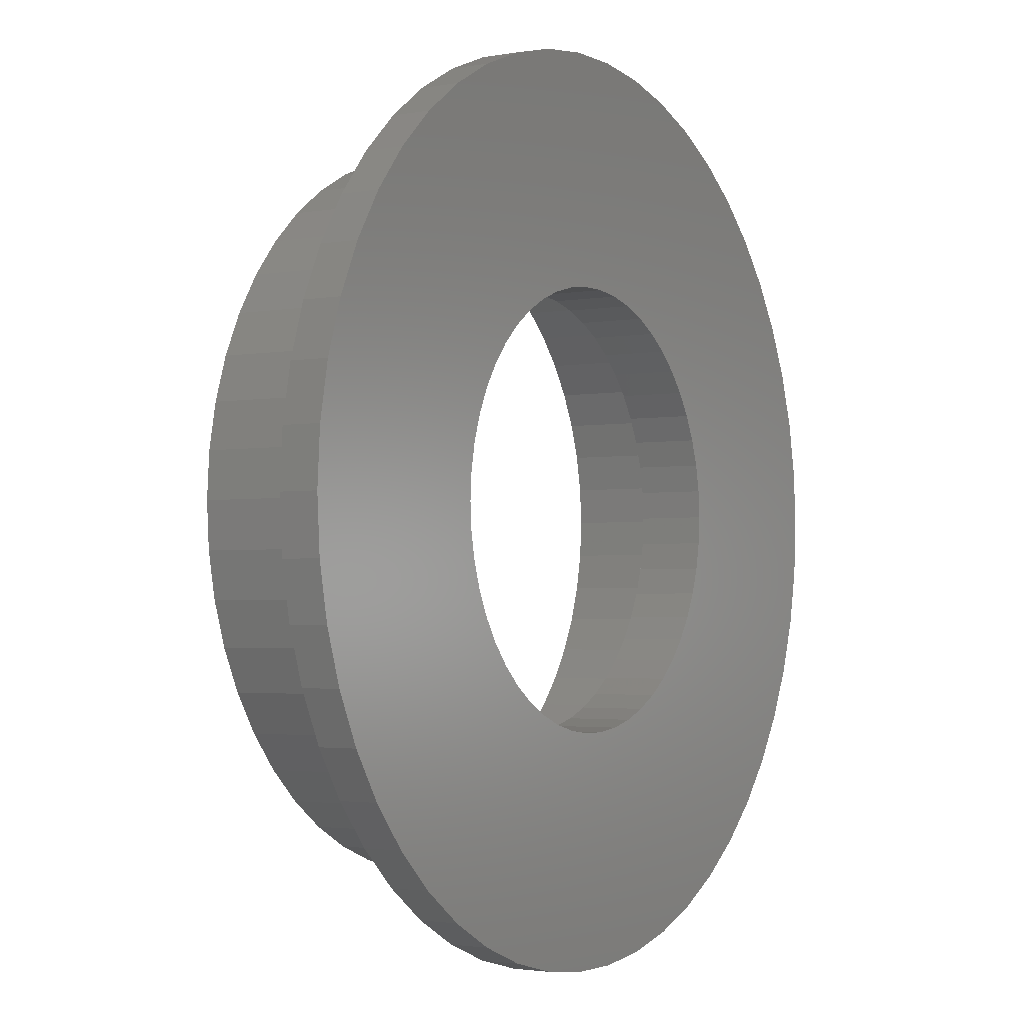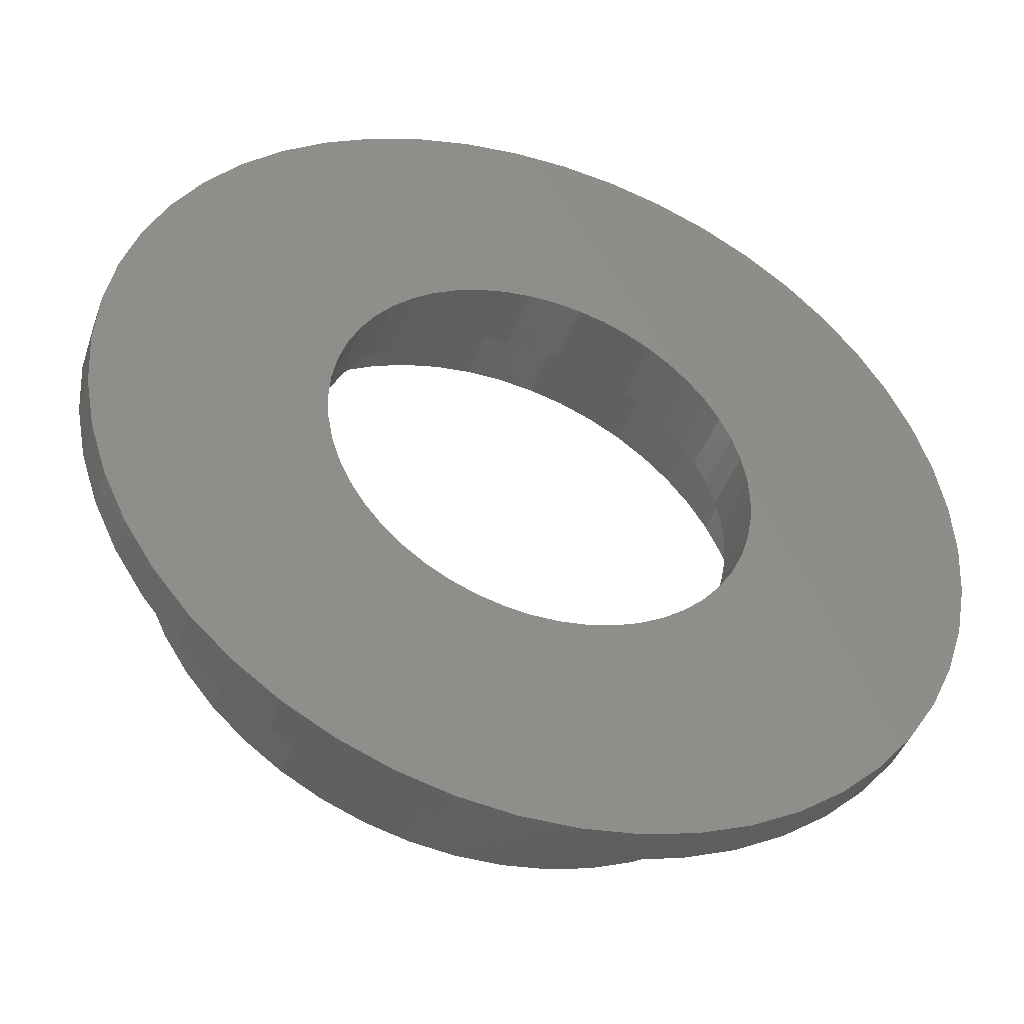
<metadata>
{"format":"stl","ext":"stl","renderer":"f3d","projection":"perspective","resolution":1024,"background":"white","views":[{"elev":-2.4,"azim":122.6,"up":"+Y"},{"elev":-43.3,"azim":160.9,"up":"+Y"}]}
</metadata>
<code>
# stl→obj: 400 verts, 800 faces
v -10.25 0 0
v -10.17 1.285 0
v -10.17 -1.285 0
v -9.928 2.549 0
v -9.53 3.773 0
v -8.982 4.938 0
v -8.292 6.025 0
v -7.472 7.017 0
v -6.534 7.898 0
v -5.492 8.654 0
v -4.364 9.274 0
v -3.167 9.748 0
v -1.921 10.07 0
v -0.6436 10.23 0
v 0.6436 10.23 0
v 1.921 10.07 0
v 3.167 9.748 0
v -2.679 4.222 0
v 4.364 9.274 0
v -0.314 4.99 0
v 5.492 8.654 0
v 0.9369 4.911 0
v 6.534 7.898 0
v 2.129 4.524 0
v 7.472 7.017 0
v 2.679 4.222 0
v 8.292 6.025 0
v 3.645 3.423 0
v 8.982 4.938 0
v 4.045 2.939 0
v 9.53 3.773 0
v 4.649 1.841 0
v 9.928 2.549 0
v 4.843 1.243 0
v 10.17 1.285 0
v 5 0 0
v 10.25 0 0
v 4.843 -1.243 0
v 10.17 -1.285 0
v 4.649 -1.841 0
v 9.928 -2.549 0
v 4.045 -2.939 0
v 9.53 -3.773 0
v 3.645 -3.423 0
v 8.982 -4.938 0
v 2.679 -4.222 0
v 8.292 -6.025 0
v 1.545 -4.755 0
v 7.472 -7.017 0
v 0.314 -4.99 0
v 6.534 -7.898 0
v -1.545 -4.755 0
v 5.492 -8.654 0
v 4.364 -9.274 0
v 3.167 -9.748 0
v 1.921 -10.07 0
v 0.6436 -10.23 0
v -0.6436 -10.23 0
v -1.921 -10.07 0
v -3.167 -9.748 0
v -4.364 -9.274 0
v -5.492 -8.654 0
v -6.534 -7.898 0
v -7.472 -7.017 0
v -8.292 -6.025 0
v -8.982 -4.938 0
v -9.53 -3.773 0
v -9.928 -2.549 0
v -4.961 -0.6267 0
v -5 0 0
v -4.843 -1.243 0
v -4.649 -1.841 0
v -4.382 -2.409 0
v -4.045 -2.939 0
v -3.645 -3.423 0
v -2.129 -4.524 0
v -2.679 -4.222 0
v -3.187 -3.853 0
v -0.9369 -4.911 0
v -0.314 -4.99 0
v 0.9369 -4.911 0
v 2.129 -4.524 0
v 3.187 -3.853 0
v 4.382 -2.409 0
v 4.961 -0.6267 0
v 4.961 0.6267 0
v 4.382 2.409 0
v 3.187 3.853 0
v 1.545 4.755 0
v 0.314 4.99 0
v -0.9369 4.911 0
v -2.129 4.524 0
v -1.545 4.755 0
v -3.187 3.853 0
v -3.645 3.423 0
v -4.045 2.939 0
v -4.382 2.409 0
v -4.649 1.841 0
v -4.843 1.243 0
v -4.961 0.6267 0
v -10.25 0 0.9
v -10.17 1.285 0.9
v -10.17 -1.285 0.9
v -9.928 -2.549 0.9
v -9.53 -3.773 0.9
v -8.982 -4.938 0.9
v -8.292 -6.025 0.9
v -7.472 -7.017 0.9
v -6.534 -7.898 0.9
v -5.492 -8.654 0.9
v -4.364 -9.274 0.9
v -3.167 -9.748 0.9
v -1.921 -10.07 0.9
v -0.6436 -10.23 0.9
v 0.6436 -10.23 0.9
v 1.921 -10.07 0.9
v 3.167 -9.748 0.9
v 4.364 -9.274 0.9
v 5.492 -8.654 0.9
v 6.534 -7.898 0.9
v 7.472 -7.017 0.9
v 8.292 -6.025 0.9
v 8.982 -4.938 0.9
v 9.53 -3.773 0.9
v 9.928 -2.549 0.9
v 10.17 -1.285 0.9
v 10.25 0 0.9
v 10.17 1.285 0.9
v 9.928 2.549 0.9
v 9.53 3.773 0.9
v 8.982 4.938 0.9
v 8.292 6.025 0.9
v 7.472 7.017 0.9
v 6.534 7.898 0.9
v 5.492 8.654 0.9
v 4.364 9.274 0.9
v 3.167 9.748 0.9
v 1.921 10.07 0.9
v 0.6436 10.23 0.9
v -0.6436 10.23 0.9
v -1.921 10.07 0.9
v -3.167 9.748 0.9
v -4.364 9.274 0.9
v -5.492 8.654 0.9
v -6.534 7.898 0.9
v -7.472 7.017 0.9
v -8.292 6.025 0.9
v -8.982 4.938 0.9
v -9.53 3.773 0.9
v -9.928 2.549 0.9
v -4.961 0.6267 1.55
v -5 0 1.55
v -4.961 -0.6267 1.55
v -4.843 1.243 1.55
v -4.649 1.841 1.55
v -4.382 2.409 1.55
v -4.045 2.939 1.55
v -3.645 3.423 1.55
v -3.187 3.853 1.55
v -2.679 4.222 1.55
v -2.129 4.524 1.55
v -1.545 4.755 1.55
v -0.9369 4.911 1.55
v -0.314 4.99 1.55
v 0.314 4.99 1.55
v 0.9369 4.911 1.55
v 1.545 4.755 1.55
v 2.129 4.524 1.55
v 2.679 4.222 1.55
v 3.187 3.853 1.55
v 3.645 3.423 1.55
v 4.045 2.939 1.55
v 4.382 2.409 1.55
v 4.649 1.841 1.55
v 4.843 1.243 1.55
v 4.961 0.6267 1.55
v 5 0 1.55
v 4.961 -0.6267 1.55
v 4.843 -1.243 1.55
v 4.649 -1.841 1.55
v 4.382 -2.409 1.55
v 4.045 -2.939 1.55
v 3.645 -3.423 1.55
v 3.187 -3.853 1.55
v 2.679 -4.222 1.55
v 2.129 -4.524 1.55
v 1.545 -4.755 1.55
v 0.9369 -4.911 1.55
v 0.314 -4.99 1.55
v -0.314 -4.99 1.55
v -0.9369 -4.911 1.55
v -1.545 -4.755 1.55
v -2.129 -4.524 1.55
v -2.679 -4.222 1.55
v -3.187 -3.853 1.55
v -3.645 -3.423 1.55
v -4.045 -2.939 1.55
v -4.382 -2.409 1.55
v -4.649 -1.841 1.55
v -4.843 -1.243 1.55
v -7.23 -3.974 0.9
v -7.671 -3.037 0.9
v 5.259 6.357 0.9
v 6.014 5.648 0.9
v 0.518 8.234 0.9
v 1.546 8.104 0.9
v -4.421 6.966 0.9
v -3.513 7.465 0.9
v -2.549 7.846 0.9
v -1.546 8.104 0.9
v -3.513 -7.465 0.9
v -4.421 -6.966 0.9
v 5.259 -6.357 0.9
v 4.421 -6.966 0.9
v 1.546 -8.104 0.9
v 0.518 -8.234 0.9
v 7.671 -3.037 0.9
v 7.23 -3.974 0.9
v 6.674 4.849 0.9
v 2.549 7.846 0.9
v -6.014 5.648 0.9
v -5.259 6.357 0.9
v -0.518 8.234 0.9
v -6.674 4.849 0.9
v -7.23 3.974 0.9
v 3.513 7.465 0.9
v 4.421 6.966 0.9
v -7.671 3.037 0.9
v 7.23 3.974 0.9
v 3.513 -7.465 0.9
v 7.671 3.037 0.9
v -7.991 2.052 0.9
v 7.991 2.052 0.9
v 8.185 1.034 0.9
v 8.25 0 0.9
v 8.185 -1.034 0.9
v 7.991 -2.052 0.9
v 6.674 -4.849 0.9
v 6.014 -5.648 0.9
v 2.549 -7.846 0.9
v -0.518 -8.234 0.9
v -1.546 -8.104 0.9
v -2.549 -7.846 0.9
v -5.259 -6.357 0.9
v -6.014 -5.648 0.9
v -6.674 -4.849 0.9
v -7.991 -2.052 0.9
v -8.185 -1.034 0.9
v -8.25 0 0.9
v -8.185 1.034 0.9
v -6.647 -0.8397 1.55
v -6.49 -1.666 1.55
v -6.229 -2.466 1.55
v -5.42 -3.938 1.55
v -5.871 -3.228 1.55
v -4.884 -4.586 1.55
v -4.271 -5.162 1.55
v -3.59 -5.657 1.55
v -2.853 -6.062 1.55
v -2.07 -6.372 1.55
v -1.255 -6.581 1.55
v -0.4207 -6.687 1.55
v 0.4207 -6.687 1.55
v 1.255 -6.581 1.55
v 2.07 -6.372 1.55
v 2.853 -6.062 1.55
v 3.59 -5.657 1.55
v 4.271 -5.162 1.55
v 4.884 -4.586 1.55
v 5.42 -3.938 1.55
v 5.871 -3.228 1.55
v 6.229 -2.466 1.55
v 6.49 -1.666 1.55
v 6.647 -0.8397 1.55
v 6.7 0 1.55
v 4.884 4.586 1.55
v 2.07 6.372 1.55
v -1.255 6.581 1.55
v 0.4207 6.687 1.55
v -2.853 6.062 1.55
v -2.07 6.372 1.55
v -3.59 5.657 1.55
v -4.271 5.162 1.55
v -4.884 4.586 1.55
v -5.42 3.938 1.55
v -5.871 3.228 1.55
v -6.229 2.466 1.55
v -6.49 1.666 1.55
v -6.647 0.8397 1.55
v -6.7 0 1.55
v 5.42 3.938 1.55
v 2.853 6.062 1.55
v 1.255 6.581 1.55
v -0.4207 6.687 1.55
v 4.271 5.162 1.55
v 3.59 5.657 1.55
v 5.871 3.228 1.55
v 6.229 2.466 1.55
v 6.647 0.8397 1.55
v 6.49 1.666 1.55
v -8.25 0 4.35
v -8.185 -1.034 4.35
v -7.991 -2.052 4.35
v -7.671 -3.037 4.35
v -7.23 -3.974 4.35
v -6.674 -4.849 4.35
v -6.014 -5.648 4.35
v -5.259 -6.357 4.35
v -4.421 -6.966 4.35
v -3.513 -7.465 4.35
v -2.549 -7.846 4.35
v -1.546 -8.104 4.35
v -0.518 -8.234 4.35
v 0.518 -8.234 4.35
v 1.546 -8.104 4.35
v 2.549 -7.846 4.35
v 3.513 -7.465 4.35
v 4.421 -6.966 4.35
v 5.259 -6.357 4.35
v 6.014 -5.648 4.35
v 6.674 -4.849 4.35
v 7.23 -3.974 4.35
v 7.671 -3.037 4.35
v 7.991 -2.052 4.35
v 8.185 -1.034 4.35
v 8.25 0 4.35
v 8.185 1.034 4.35
v 7.991 2.052 4.35
v 7.671 3.037 4.35
v 7.23 3.974 4.35
v 6.674 4.849 4.35
v 6.014 5.648 4.35
v 5.259 6.357 4.35
v 4.421 6.966 4.35
v 3.513 7.465 4.35
v 2.549 7.846 4.35
v 1.546 8.104 4.35
v 0.518 8.234 4.35
v -0.518 8.234 4.35
v -1.546 8.104 4.35
v -2.549 7.846 4.35
v -3.513 7.465 4.35
v -4.421 6.966 4.35
v -5.259 6.357 4.35
v -6.014 5.648 4.35
v -6.674 4.849 4.35
v -7.23 3.974 4.35
v -7.671 3.037 4.35
v -7.991 2.052 4.35
v -8.185 1.034 4.35
v -6.647 -0.8397 4.35
v -6.49 -1.666 4.35
v -6.7 0 4.35
v -6.647 0.8397 4.35
v -6.49 1.666 4.35
v -6.229 2.466 4.35
v -5.871 3.228 4.35
v -5.42 3.938 4.35
v -4.884 4.586 4.35
v -4.271 5.162 4.35
v -3.59 5.657 4.35
v -2.853 6.062 4.35
v -2.07 6.372 4.35
v -1.255 6.581 4.35
v -0.4207 6.687 4.35
v 0.4207 6.687 4.35
v 1.255 6.581 4.35
v 2.07 6.372 4.35
v 2.853 6.062 4.35
v 3.59 5.657 4.35
v 4.271 5.162 4.35
v 4.884 4.586 4.35
v 5.42 3.938 4.35
v 5.871 3.228 4.35
v 6.229 2.466 4.35
v 6.49 1.666 4.35
v 6.647 0.8397 4.35
v 6.7 0 4.35
v 6.647 -0.8397 4.35
v 6.49 -1.666 4.35
v 6.229 -2.466 4.35
v 5.871 -3.228 4.35
v 5.42 -3.938 4.35
v 4.884 -4.586 4.35
v 4.271 -5.162 4.35
v 3.59 -5.657 4.35
v 2.853 -6.062 4.35
v 2.07 -6.372 4.35
v 1.255 -6.581 4.35
v 0.4207 -6.687 4.35
v -0.4207 -6.687 4.35
v -1.255 -6.581 4.35
v -2.07 -6.372 4.35
v -2.853 -6.062 4.35
v -3.59 -5.657 4.35
v -4.271 -5.162 4.35
v -4.884 -4.586 4.35
v -5.42 -3.938 4.35
v -5.871 -3.228 4.35
v -6.229 -2.466 4.35
f 1 2 3
f 3 2 4
f 3 4 5
f 3 5 6
f 3 6 7
f 3 7 8
f 3 8 9
f 3 9 10
f 3 10 11
f 3 11 12
f 3 12 13
f 3 13 14
f 3 14 15
f 3 15 16
f 3 16 17
f 18 17 19
f 20 19 21
f 22 21 23
f 24 23 25
f 26 25 27
f 28 27 29
f 30 29 31
f 32 31 33
f 34 33 35
f 36 35 37
f 38 37 39
f 40 39 41
f 42 41 43
f 44 43 45
f 46 45 47
f 48 47 49
f 50 49 51
f 52 51 53
f 3 53 54
f 3 54 55
f 3 55 56
f 3 56 57
f 3 57 58
f 3 58 59
f 3 59 60
f 3 60 61
f 3 61 62
f 3 62 63
f 3 63 64
f 3 64 65
f 3 65 66
f 3 66 67
f 3 67 68
f 69 3 70
f 71 3 69
f 72 3 71
f 73 3 72
f 74 3 73
f 75 3 74
f 76 3 77
f 3 75 78
f 3 78 77
f 79 51 52
f 3 76 53
f 76 52 53
f 80 51 79
f 50 51 80
f 81 49 50
f 48 49 81
f 82 47 48
f 46 47 82
f 83 45 46
f 44 45 83
f 84 41 42
f 40 41 84
f 42 43 44
f 85 37 38
f 36 37 85
f 86 35 36
f 38 39 40
f 32 33 34
f 87 31 32
f 30 31 87
f 88 27 28
f 34 35 86
f 24 25 26
f 89 23 24
f 22 23 89
f 90 21 22
f 20 21 90
f 91 19 20
f 18 19 92
f 93 19 91
f 92 19 93
f 94 17 18
f 95 3 94
f 3 17 94
f 96 3 95
f 97 3 96
f 98 3 97
f 99 3 98
f 100 3 99
f 70 3 100
f 26 27 88
f 28 29 30
f 1 101 2
f 2 101 102
f 1 3 101
f 101 3 103
f 3 68 103
f 103 68 104
f 68 67 104
f 104 67 105
f 67 66 105
f 105 66 106
f 66 65 106
f 106 65 107
f 65 64 107
f 107 64 108
f 108 64 63
f 109 108 63
f 109 63 62
f 110 109 62
f 110 62 61
f 111 110 61
f 111 61 60
f 112 111 60
f 112 60 59
f 113 112 59
f 113 59 58
f 114 113 58
f 114 58 57
f 115 114 57
f 115 57 56
f 116 115 56
f 116 56 55
f 117 116 55
f 117 55 54
f 118 117 54
f 118 54 53
f 119 118 53
f 119 53 51
f 120 119 51
f 120 51 49
f 121 120 49
f 121 49 47
f 122 121 47
f 122 47 45
f 123 122 45
f 123 45 43
f 124 123 43
f 124 43 41
f 125 124 41
f 125 41 39
f 126 125 39
f 126 39 37
f 127 126 37
f 37 35 128
f 127 37 128
f 35 33 129
f 128 35 129
f 33 31 130
f 129 33 130
f 31 29 131
f 130 31 131
f 29 27 132
f 131 29 132
f 27 25 133
f 132 27 133
f 23 134 25
f 25 134 133
f 21 135 23
f 23 135 134
f 19 136 21
f 21 136 135
f 17 137 19
f 19 137 136
f 16 138 17
f 17 138 137
f 15 139 16
f 16 139 138
f 14 140 15
f 15 140 139
f 13 141 14
f 14 141 140
f 12 142 13
f 13 142 141
f 11 143 12
f 12 143 142
f 10 144 11
f 11 144 143
f 9 145 10
f 10 145 144
f 8 146 9
f 9 146 145
f 7 147 8
f 8 147 146
f 6 148 7
f 7 148 147
f 5 149 6
f 6 149 148
f 4 150 5
f 5 150 149
f 2 102 4
f 4 102 150
f 100 151 152
f 70 100 152
f 152 153 69
f 70 152 69
f 99 154 151
f 100 99 151
f 98 155 154
f 99 98 154
f 97 156 155
f 98 97 155
f 96 157 156
f 97 96 156
f 95 158 157
f 96 95 157
f 94 159 158
f 95 94 158
f 18 160 159
f 94 18 159
f 92 161 160
f 18 92 160
f 93 162 161
f 92 93 161
f 91 163 162
f 93 91 162
f 20 164 163
f 91 20 163
f 90 165 164
f 20 90 164
f 22 166 165
f 90 22 165
f 89 167 166
f 22 89 166
f 24 168 167
f 89 24 167
f 26 169 168
f 24 26 168
f 88 170 169
f 26 88 169
f 28 171 170
f 88 28 170
f 172 171 30
f 30 171 28
f 173 172 87
f 87 172 30
f 174 173 32
f 32 173 87
f 175 174 34
f 34 174 32
f 176 175 86
f 86 175 34
f 177 176 36
f 36 176 86
f 177 36 178
f 178 36 85
f 178 85 179
f 179 85 38
f 179 38 180
f 180 38 40
f 180 40 181
f 181 40 84
f 181 84 182
f 182 84 42
f 182 42 183
f 183 42 44
f 183 44 184
f 184 44 83
f 184 83 185
f 185 83 46
f 185 46 186
f 186 46 82
f 186 82 187
f 187 82 48
f 187 48 188
f 188 48 81
f 188 81 189
f 189 81 50
f 189 50 190
f 190 50 80
f 190 80 191
f 191 80 79
f 191 79 192
f 192 79 52
f 192 52 193
f 193 52 76
f 193 76 194
f 194 76 77
f 194 77 195
f 195 77 78
f 195 78 196
f 196 78 75
f 197 196 75
f 74 197 75
f 198 197 74
f 73 198 74
f 199 198 73
f 72 199 73
f 200 199 72
f 71 200 72
f 153 200 71
f 69 153 71
f 102 101 103
f 105 102 104
f 104 102 103
f 106 102 105
f 107 102 106
f 108 102 107
f 109 102 108
f 110 102 109
f 111 102 110
f 201 102 111
f 201 202 102
f 203 204 133
f 205 206 137
f 207 208 140
f 209 210 139
f 142 102 141
f 143 102 142
f 144 102 143
f 145 102 144
f 146 102 145
f 147 102 146
f 148 102 147
f 149 102 148
f 150 102 149
f 211 212 113
f 213 214 120
f 215 216 117
f 217 218 124
f 204 219 132
f 206 220 136
f 221 222 141
f 210 223 138
f 221 102 224
f 141 102 221
f 141 222 140
f 222 207 140
f 140 208 139
f 208 209 139
f 139 210 138
f 225 224 102
f 138 223 137
f 223 205 137
f 137 206 136
f 226 227 134
f 136 220 135
f 228 225 102
f 135 226 134
f 134 227 133
f 227 203 133
f 133 204 132
f 220 226 135
f 132 219 131
f 131 229 130
f 214 230 119
f 130 231 129
f 232 228 102
f 129 233 128
f 128 234 127
f 127 235 126
f 235 236 126
f 126 237 125
f 125 217 124
f 219 229 131
f 124 218 123
f 229 231 130
f 123 238 122
f 231 233 129
f 122 239 121
f 233 234 128
f 121 213 120
f 234 235 127
f 120 214 119
f 236 237 126
f 119 230 118
f 230 240 118
f 118 215 117
f 218 238 123
f 117 216 116
f 238 239 122
f 116 241 115
f 239 213 121
f 115 242 114
f 242 243 114
f 114 211 113
f 216 241 116
f 113 212 112
f 212 244 112
f 112 245 111
f 245 246 111
f 246 201 111
f 244 245 112
f 247 248 102
f 202 247 102
f 243 211 114
f 248 249 102
f 241 242 115
f 240 215 118
f 249 250 102
f 237 217 125
f 250 232 102
f 251 252 253
f 254 251 255
f 255 251 253
f 256 251 254
f 257 251 256
f 258 251 257
f 259 251 258
f 260 251 259
f 261 251 260
f 262 251 261
f 195 251 262
f 193 194 263
f 191 192 264
f 189 190 265
f 188 189 266
f 186 187 267
f 185 186 268
f 184 185 269
f 183 184 270
f 181 182 271
f 180 181 272
f 179 180 273
f 178 179 274
f 177 178 275
f 170 171 276
f 165 166 277
f 158 159 278
f 162 163 279
f 280 251 281
f 282 251 280
f 283 251 282
f 284 251 283
f 285 251 284
f 286 251 285
f 287 251 286
f 288 251 287
f 289 251 288
f 290 251 289
f 171 172 291
f 200 153 251
f 166 167 292
f 198 199 251
f 155 156 251
f 163 164 293
f 160 161 294
f 281 251 156
f 281 157 278
f 281 156 157
f 157 158 278
f 278 159 294
f 159 160 294
f 294 161 279
f 161 162 279
f 279 163 293
f 154 155 251
f 293 164 277
f 164 165 277
f 277 166 292
f 168 169 295
f 292 167 296
f 151 154 251
f 296 168 295
f 199 200 251
f 295 169 276
f 169 170 276
f 276 171 291
f 167 168 296
f 291 172 297
f 297 173 298
f 175 176 299
f 298 174 300
f 152 151 251
f 300 175 299
f 299 176 275
f 176 177 275
f 275 178 274
f 274 179 273
f 273 180 272
f 272 181 271
f 271 182 270
f 182 183 270
f 270 184 269
f 269 185 268
f 268 186 267
f 267 187 266
f 187 188 266
f 266 189 265
f 265 190 264
f 190 191 264
f 264 192 263
f 192 193 263
f 263 194 262
f 194 195 262
f 196 251 195
f 197 198 251
f 196 197 251
f 172 173 297
f 173 174 298
f 174 175 300
f 153 152 251
f 249 248 301
f 301 248 302
f 248 247 302
f 302 247 303
f 247 202 303
f 303 202 304
f 202 201 304
f 304 201 305
f 201 246 305
f 305 246 306
f 246 245 306
f 306 245 307
f 307 245 244
f 308 307 244
f 308 244 212
f 309 308 212
f 309 212 211
f 310 309 211
f 310 211 243
f 311 310 243
f 311 243 242
f 312 311 242
f 312 242 241
f 313 312 241
f 313 241 216
f 314 313 216
f 314 216 215
f 315 314 215
f 315 215 240
f 316 315 240
f 316 240 230
f 317 316 230
f 317 230 214
f 318 317 214
f 318 214 213
f 319 318 213
f 319 213 239
f 320 319 239
f 320 239 238
f 321 320 238
f 321 238 218
f 322 321 218
f 322 218 217
f 323 322 217
f 323 217 237
f 324 323 237
f 324 237 236
f 325 324 236
f 325 236 235
f 326 325 235
f 235 234 327
f 326 235 327
f 234 233 328
f 327 234 328
f 233 231 329
f 328 233 329
f 231 229 330
f 329 231 330
f 229 219 331
f 330 229 331
f 219 204 332
f 331 219 332
f 203 333 204
f 204 333 332
f 227 334 203
f 203 334 333
f 226 335 227
f 227 335 334
f 220 336 226
f 226 336 335
f 206 337 220
f 220 337 336
f 205 338 206
f 206 338 337
f 223 339 205
f 205 339 338
f 210 340 223
f 223 340 339
f 209 341 210
f 210 341 340
f 208 342 209
f 209 342 341
f 207 343 208
f 208 343 342
f 222 344 207
f 207 344 343
f 221 345 222
f 222 345 344
f 224 346 221
f 221 346 345
f 225 347 224
f 224 347 346
f 228 348 225
f 225 348 347
f 232 349 228
f 228 349 348
f 250 350 232
f 232 350 349
f 249 301 250
f 250 301 350
f 351 352 252
f 251 351 252
f 353 351 251
f 290 353 251
f 289 354 353
f 290 289 353
f 288 355 354
f 289 288 354
f 287 356 355
f 288 287 355
f 286 357 356
f 287 286 356
f 285 358 357
f 286 285 357
f 284 359 358
f 285 284 358
f 283 360 359
f 284 283 359
f 282 361 360
f 283 282 360
f 280 362 361
f 282 280 361
f 281 363 362
f 280 281 362
f 278 364 363
f 281 278 363
f 294 365 364
f 278 294 364
f 279 366 365
f 294 279 365
f 293 367 366
f 279 293 366
f 277 368 367
f 293 277 367
f 292 369 368
f 277 292 368
f 296 370 369
f 292 296 369
f 295 371 370
f 296 295 370
f 276 372 371
f 295 276 371
f 373 372 291
f 291 372 276
f 374 373 297
f 297 373 291
f 375 374 298
f 298 374 297
f 376 375 300
f 300 375 298
f 377 376 299
f 299 376 300
f 378 377 275
f 275 377 299
f 378 275 379
f 379 275 274
f 379 274 380
f 380 274 273
f 380 273 381
f 381 273 272
f 381 272 382
f 382 272 271
f 382 271 383
f 383 271 270
f 383 270 384
f 384 270 269
f 384 269 385
f 385 269 268
f 385 268 386
f 386 268 267
f 386 267 387
f 387 267 266
f 387 266 388
f 388 266 265
f 388 265 389
f 389 265 264
f 389 264 390
f 390 264 263
f 390 263 391
f 391 263 262
f 391 262 392
f 392 262 261
f 392 261 393
f 393 261 260
f 393 260 394
f 394 260 259
f 394 259 395
f 395 259 258
f 395 258 396
f 396 258 257
f 396 257 397
f 397 257 256
f 398 397 256
f 254 398 256
f 399 398 254
f 255 399 254
f 400 399 255
f 253 400 255
f 352 400 253
f 252 352 253
f 350 301 302
f 304 350 303
f 303 350 302
f 305 350 304
f 306 350 305
f 307 350 306
f 308 350 307
f 309 350 308
f 399 350 309
f 399 400 350
f 384 385 320
f 383 384 321
f 382 383 322
f 381 382 323
f 354 355 350
f 386 387 318
f 376 377 327
f 375 376 328
f 374 375 329
f 371 372 332
f 365 366 337
f 363 364 338
f 360 361 340
f 342 350 341
f 343 350 342
f 344 350 343
f 345 350 344
f 346 350 345
f 347 350 346
f 348 350 347
f 349 350 348
f 395 396 311
f 389 390 316
f 380 381 324
f 372 373 331
f 366 367 336
f 358 350 357
f 359 360 340
f 341 359 340
f 341 350 359
f 362 363 339
f 340 361 339
f 361 362 339
f 339 363 338
f 358 359 350
f 338 364 337
f 364 365 337
f 337 366 336
f 369 370 333
f 336 367 335
f 356 357 350
f 335 368 334
f 334 369 333
f 333 370 332
f 370 371 332
f 332 372 331
f 367 368 335
f 331 373 330
f 368 369 334
f 330 374 329
f 329 375 328
f 377 378 326
f 328 376 327
f 355 356 350
f 327 377 326
f 326 378 325
f 325 379 324
f 373 374 330
f 379 380 324
f 324 381 323
f 323 382 322
f 322 383 321
f 321 384 320
f 320 385 319
f 378 379 325
f 319 386 318
f 318 387 317
f 387 388 317
f 317 389 316
f 316 390 315
f 315 391 314
f 314 392 313
f 313 393 312
f 393 394 312
f 312 395 311
f 390 391 315
f 311 396 310
f 391 392 314
f 396 397 310
f 397 398 310
f 310 399 309
f 398 399 310
f 400 352 350
f 352 351 350
f 394 395 312
f 351 353 350
f 385 386 319
f 392 393 313
f 388 389 317
f 353 354 350

</code>
